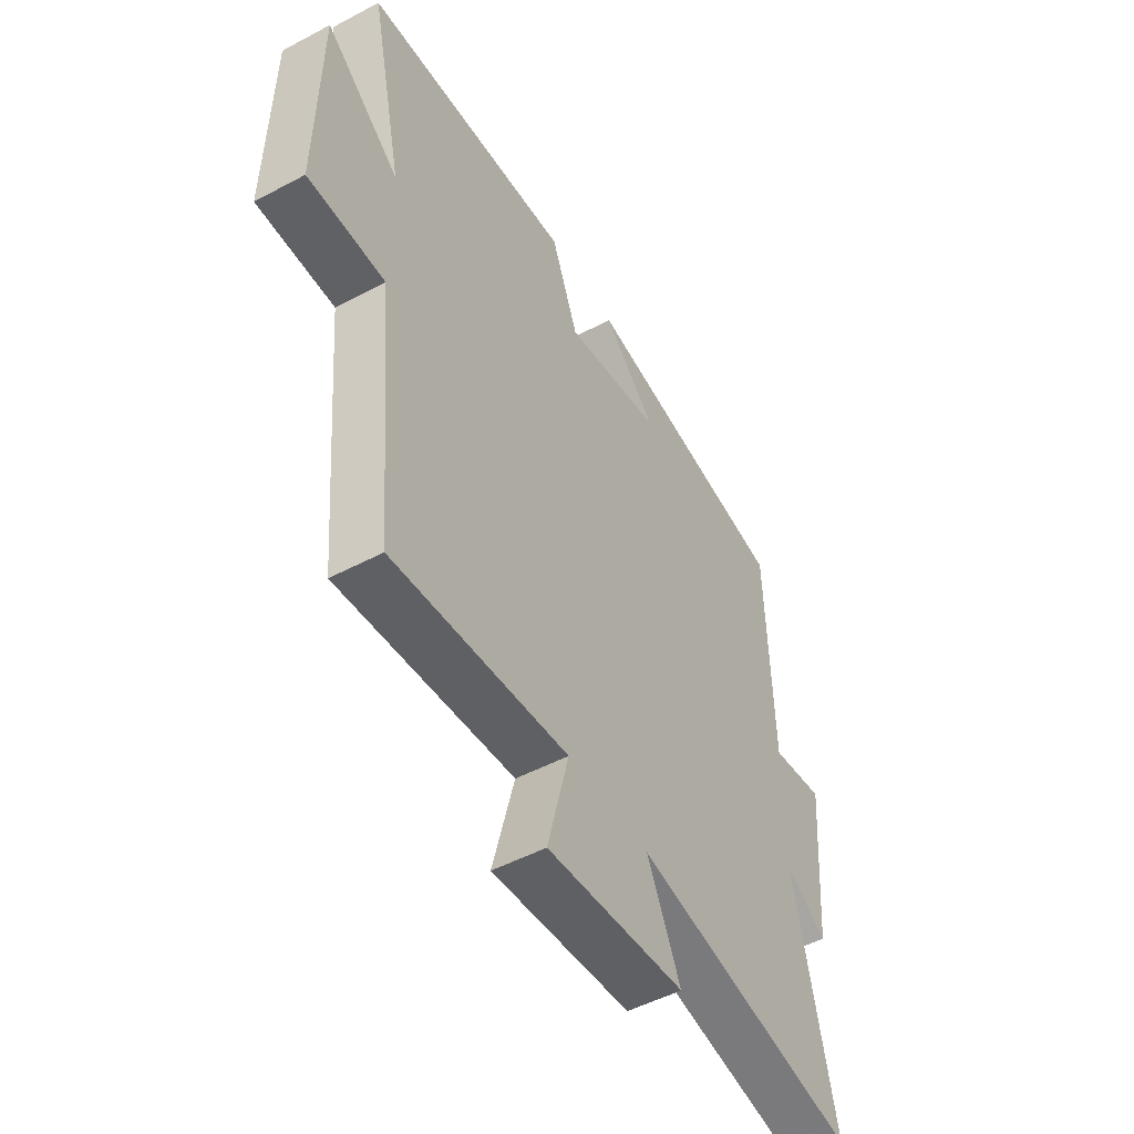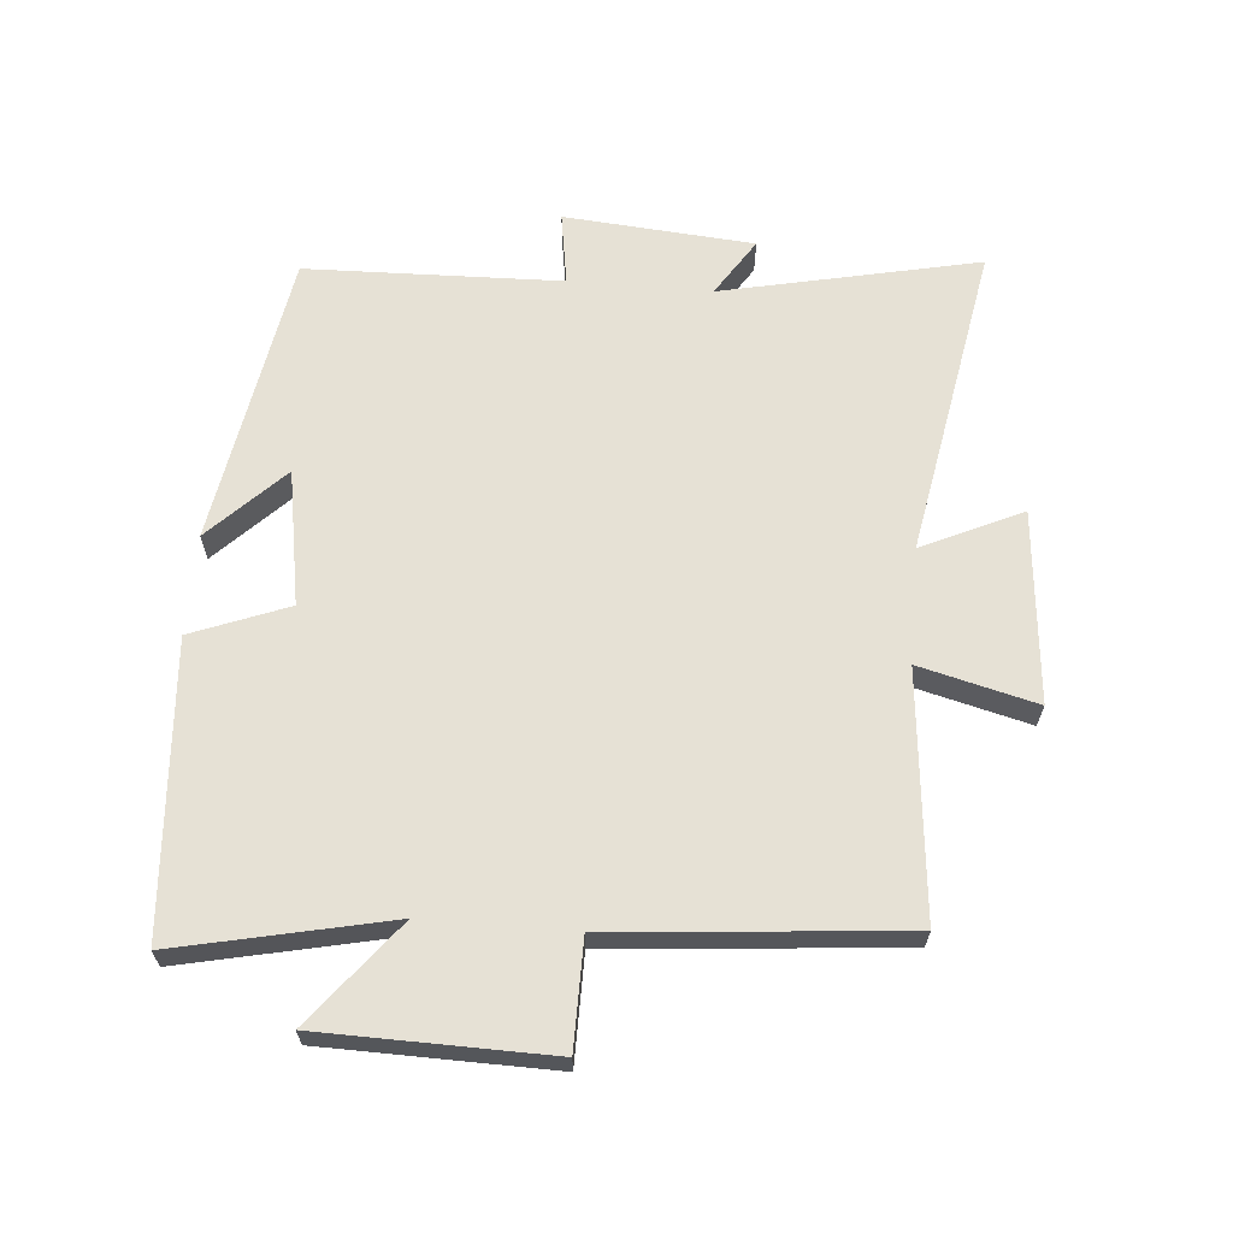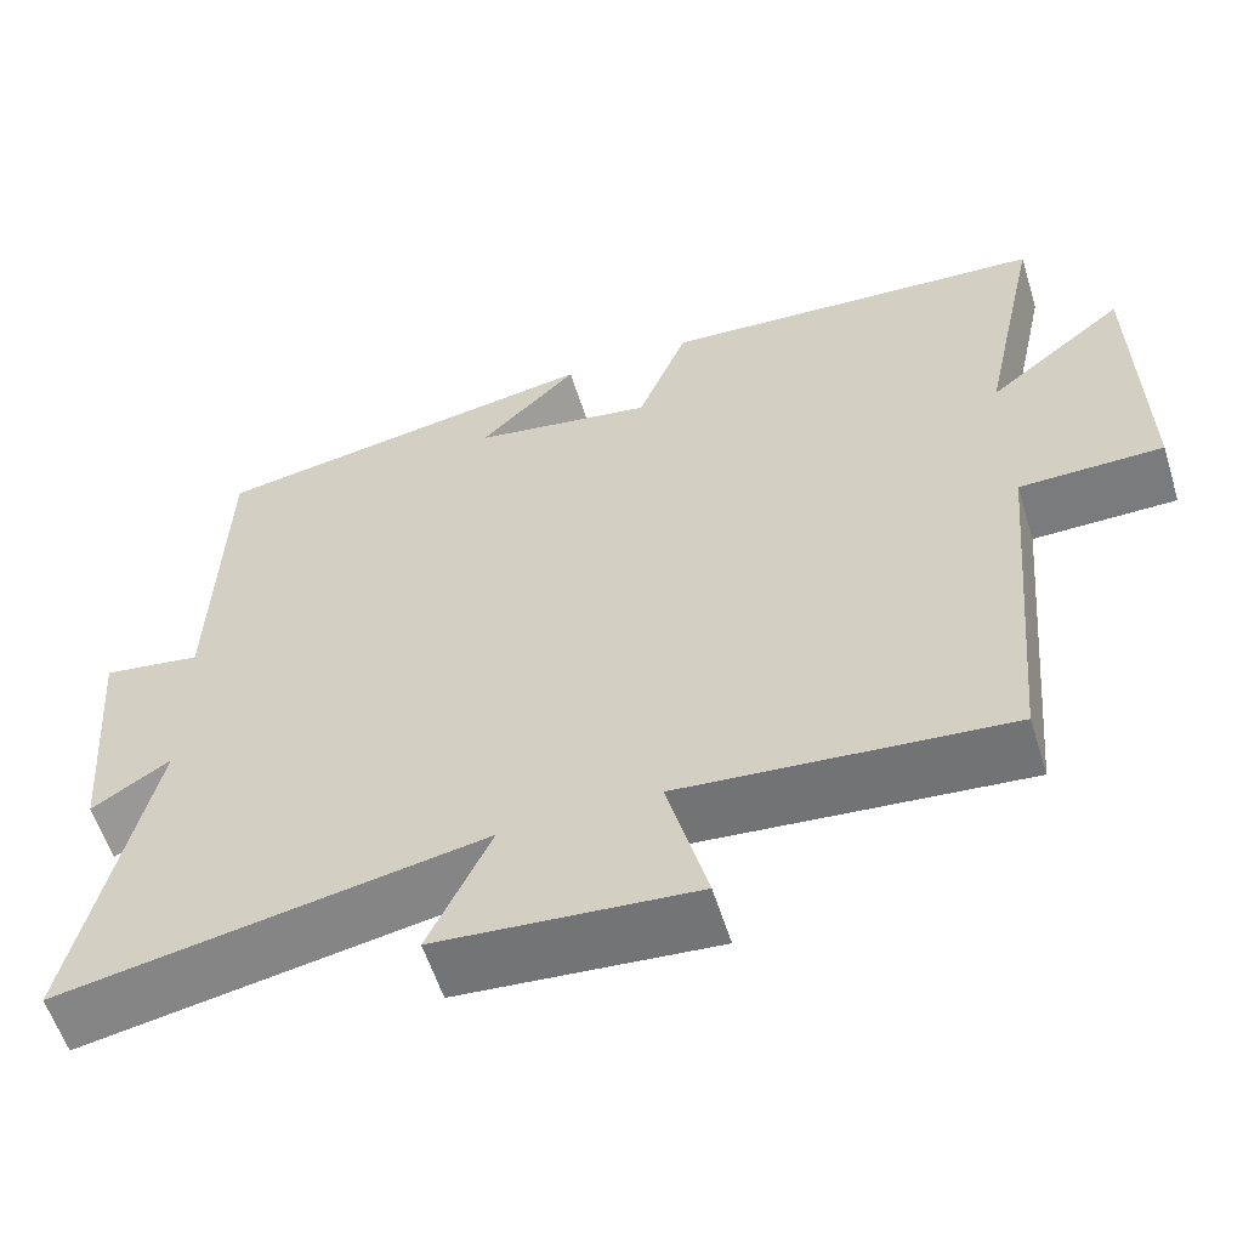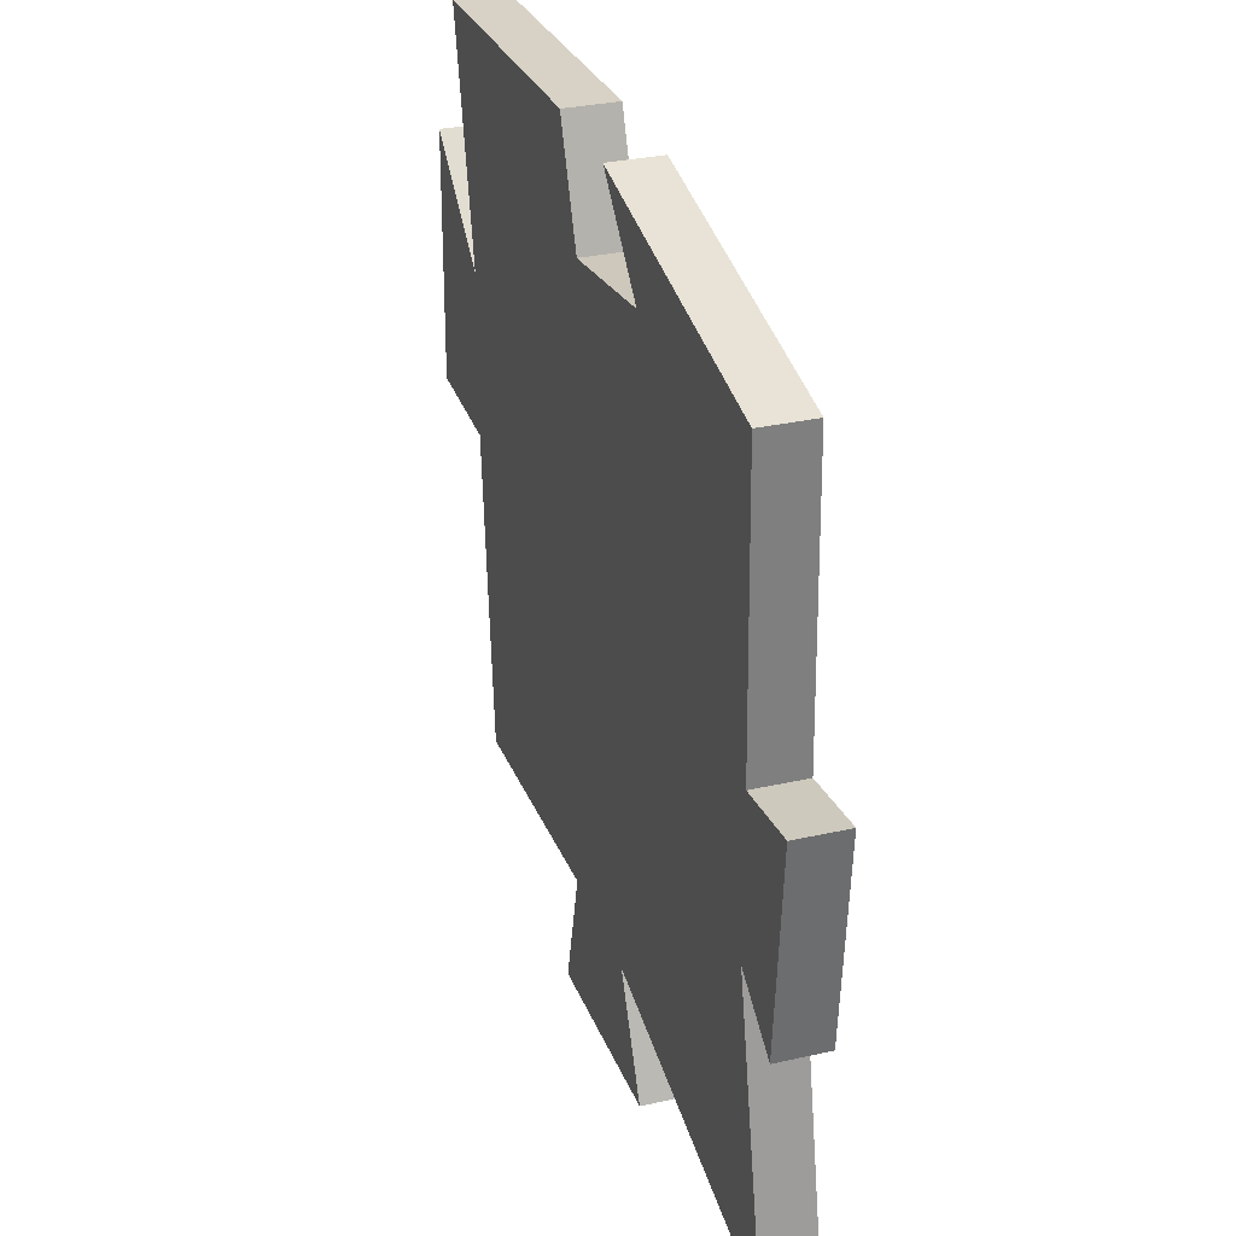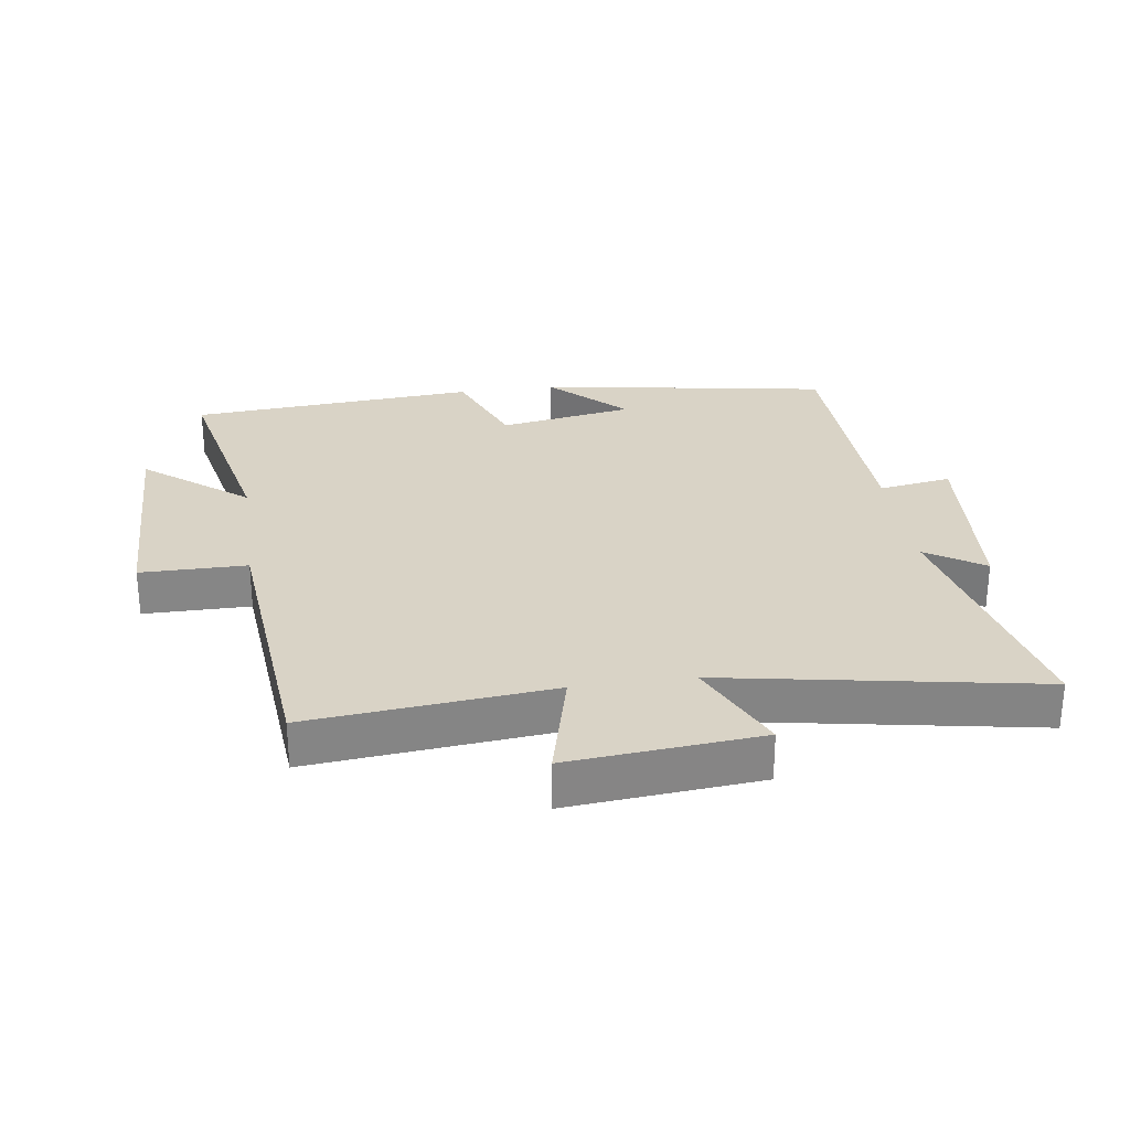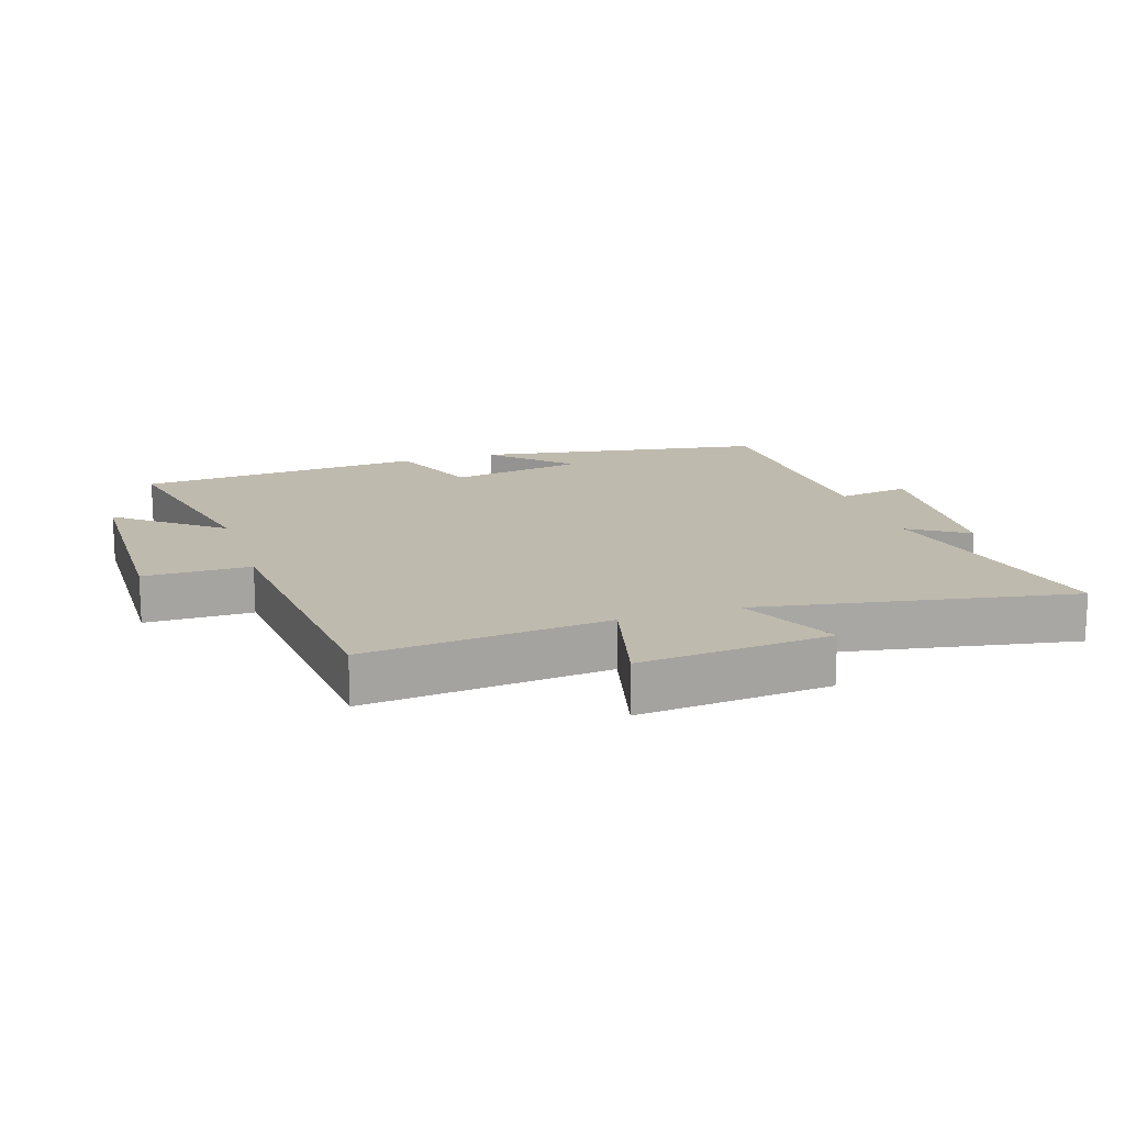
<metadata>
{"format":"obj","ext":"obj","renderer":"f3d","projection":"perspective","resolution":1024,"background":"white","views":[{"elev":-50.1,"azim":120.3,"up":"+Z"},{"elev":64.1,"azim":94.8,"up":"+Y"},{"elev":-58.2,"azim":17.4,"up":"+Z"},{"elev":31.8,"azim":-107.6,"up":"+Z"},{"elev":28.3,"azim":171.8,"up":"+Y"},{"elev":15.8,"azim":161.9,"up":"+Y"}]}
</metadata>
<code>
v 0.46 0.07 -0.536
v 0.082 0.07 -0.5
v 0.128 0.07 -0.681
v -0.17 0.07 -0.655
v -0.098 0.07 -0.5
v -0.586 0.07 -0.588
v -0.5 0.07 -0.19
v -0.59 0.07 -0.248
v -0.614 0.07 0.046
v -0.5 0.07 0.028
v -0.489 0.07 0.424
v -0.033 0.07 0.5
v -0.147 0.07 0.387
v 0.063 0.07 0.351
v 0.121 0.07 0.5
v 0.571 0.07 0.467
v 0.5 0.07 0.139
v 0.66 0.07 0.266
v 0.666 0.07 -0.088
v 0.5 0.07 -0.089
v 0.46 0 -0.536
v 0.082 0 -0.5
v 0.128 0 -0.681
v -0.17 0 -0.655
v -0.098 0 -0.5
v -0.586 0 -0.588
v -0.5 0 -0.19
v -0.59 0 -0.248
v -0.614 0 0.046
v -0.5 0 0.028
v -0.489 0 0.424
v -0.033 0 0.5
v -0.147 0 0.387
v 0.063 0 0.351
v 0.121 0 0.5
v 0.571 0 0.467
v 0.5 0 0.139
v 0.66 0 0.266
v 0.666 0 -0.088
v 0.5 0 -0.089
f 17 18 19 20
f 17 20 1 2
f 14 15 16 17
f 13 14 17 2
f 11 12 13
f 10 11 13 2
f 7 8 9 10
f 7 10 2
f 5 6 7
f 5 7 2
f 2 3 4 5
f 40 39 38 37
f 22 21 40 37
f 37 36 35 34
f 22 37 34 33
f 33 32 31
f 22 33 31 30
f 30 29 28 27
f 22 30 27
f 27 26 25
f 22 27 25
f 25 24 23 22
f 1 21 22 2
f 2 22 23 3
f 3 23 24 4
f 4 24 25 5
f 5 25 26 6
f 6 26 27 7
f 7 27 28 8
f 8 28 29 9
f 9 29 30 10
f 10 30 31 11
f 11 31 32 12
f 12 32 33 13
f 13 33 34 14
f 14 34 35 15
f 15 35 36 16
f 16 36 37 17
f 17 37 38 18
f 18 38 39 19
f 19 39 40 20
f 20 40 21 1

</code>
